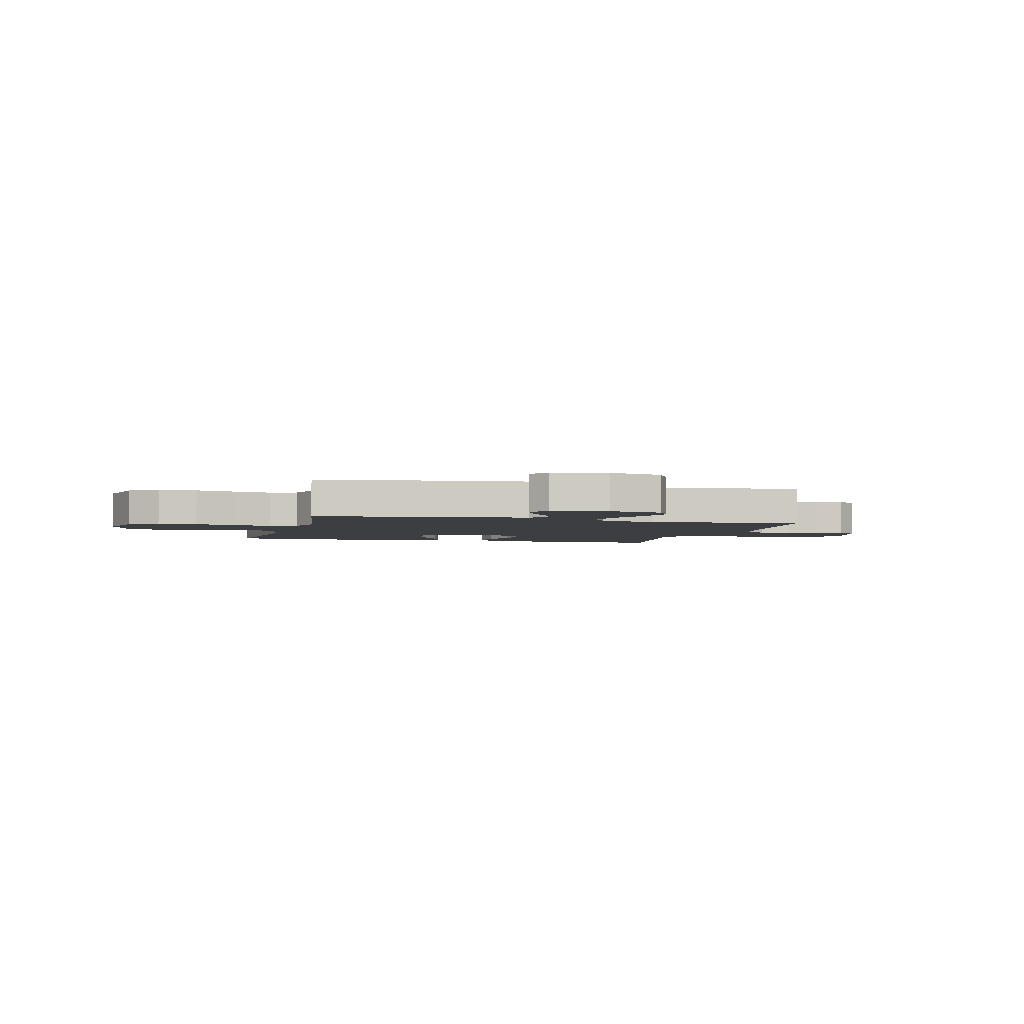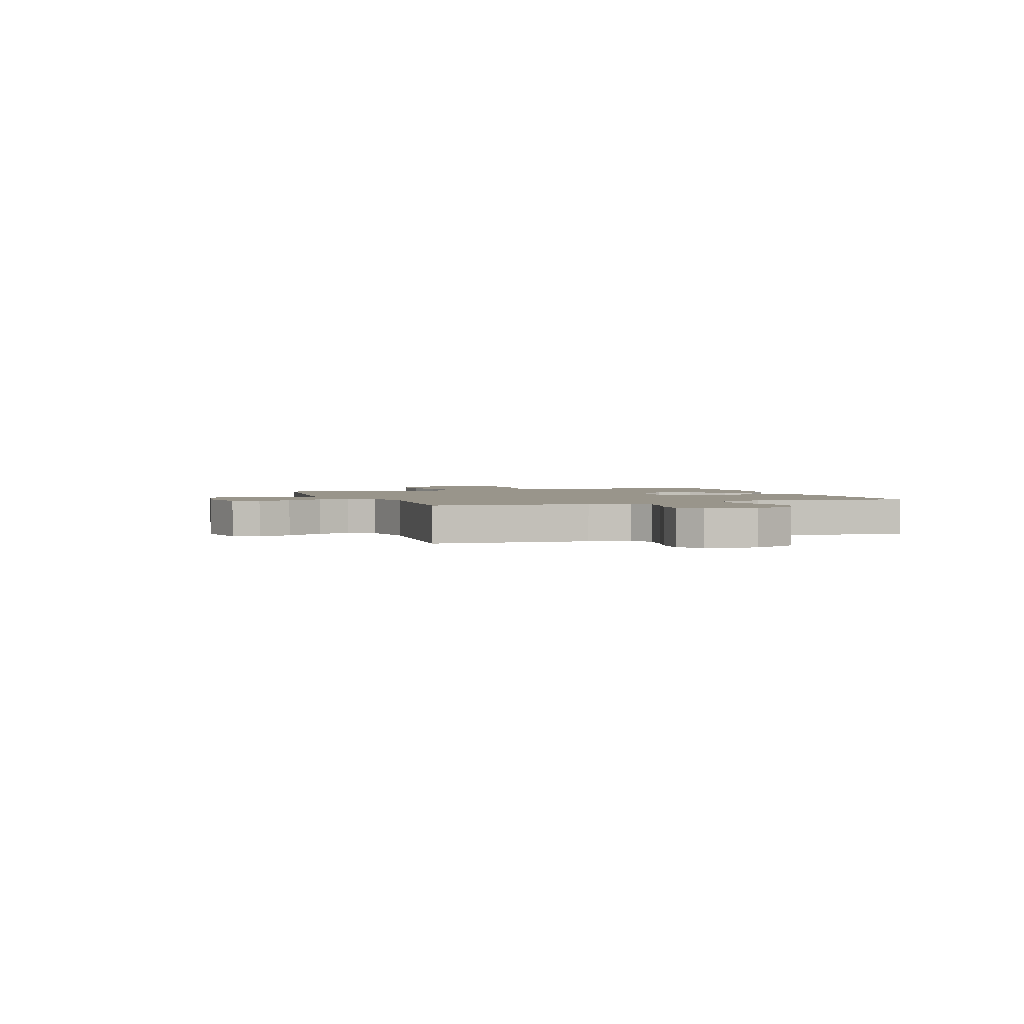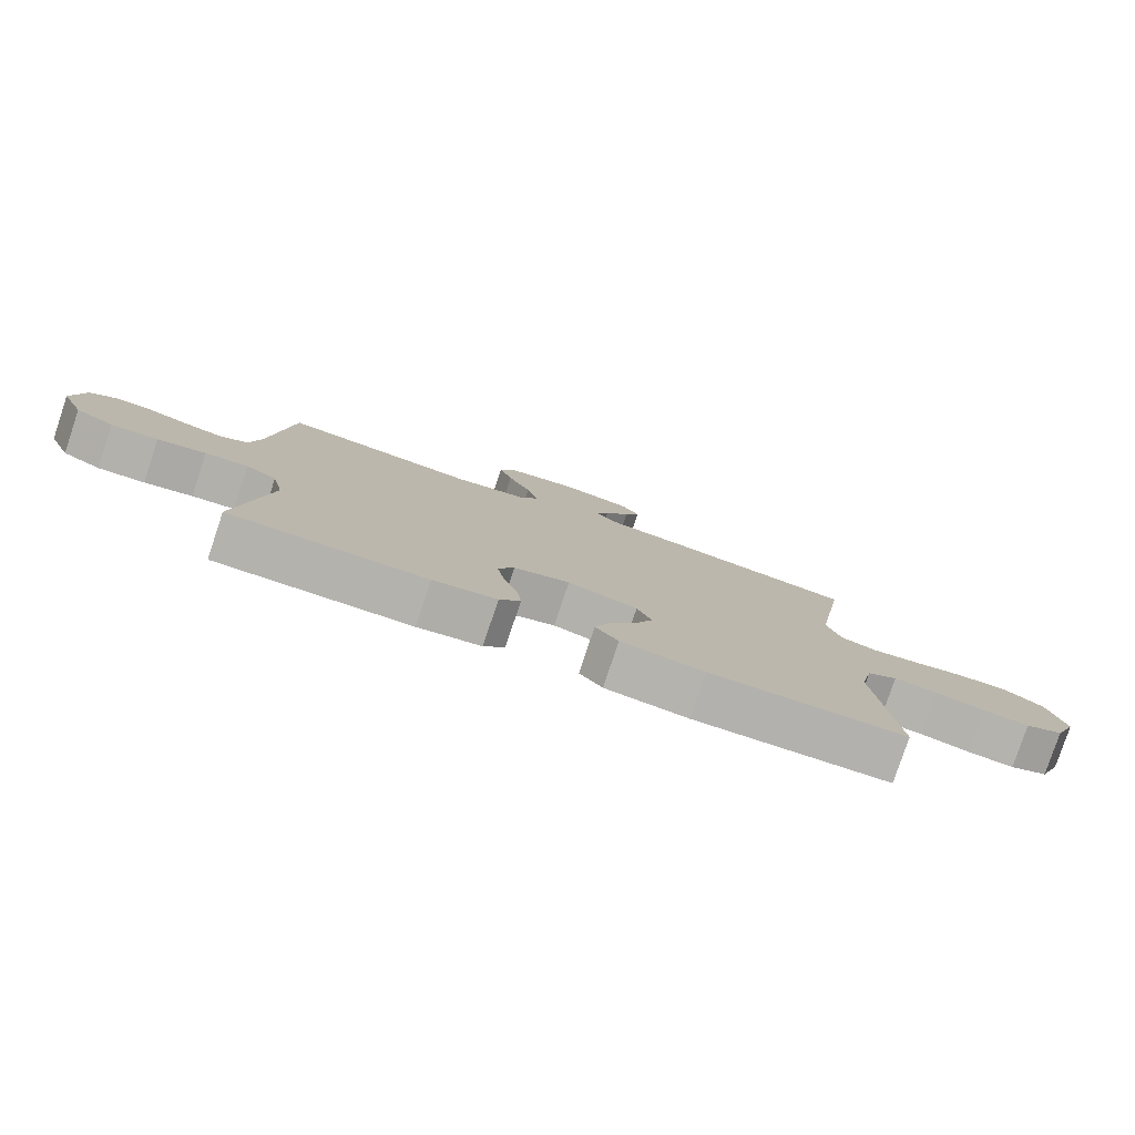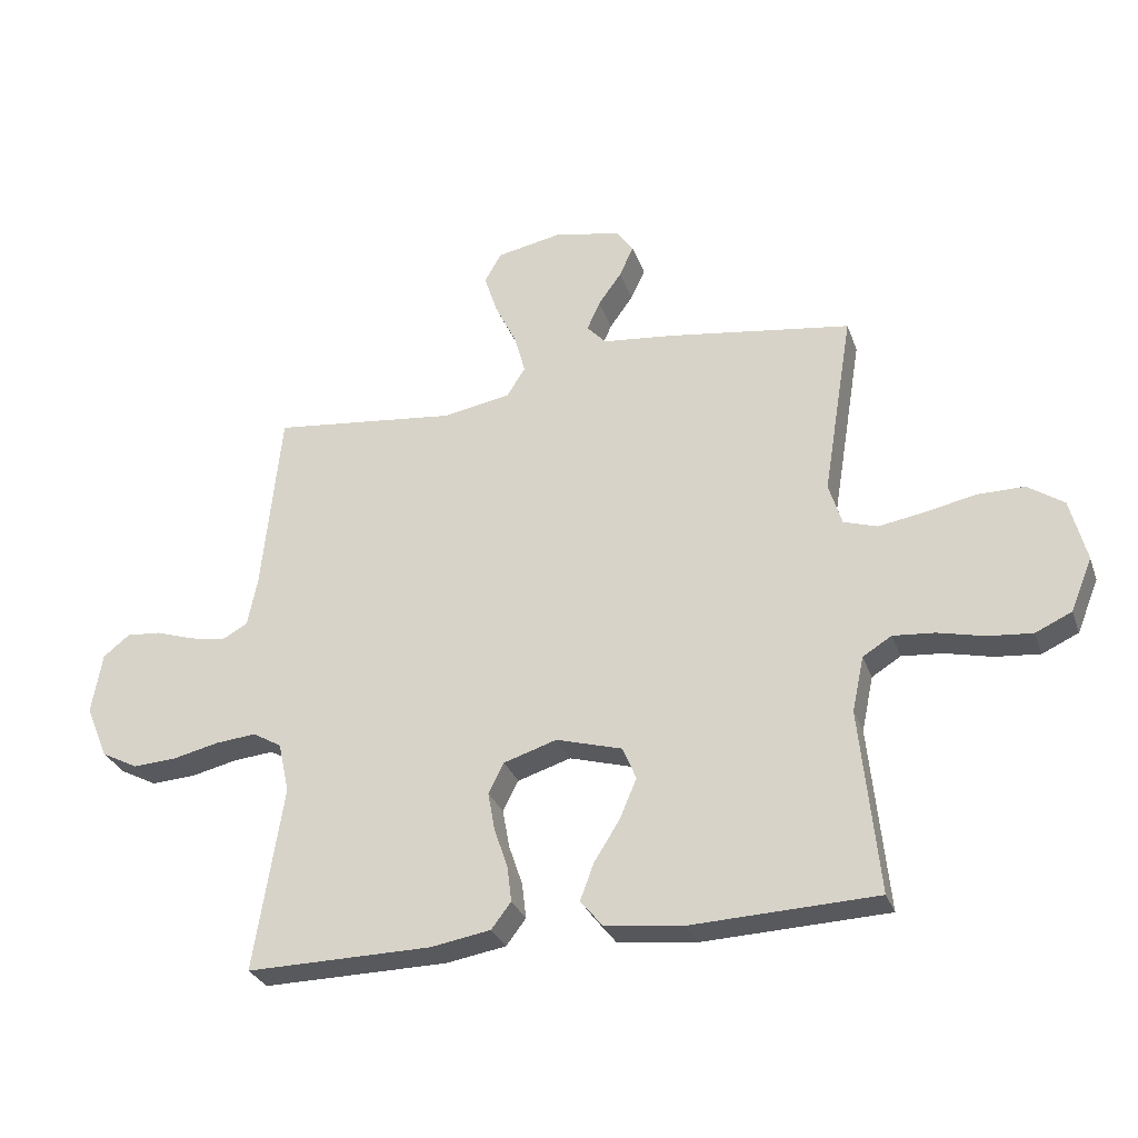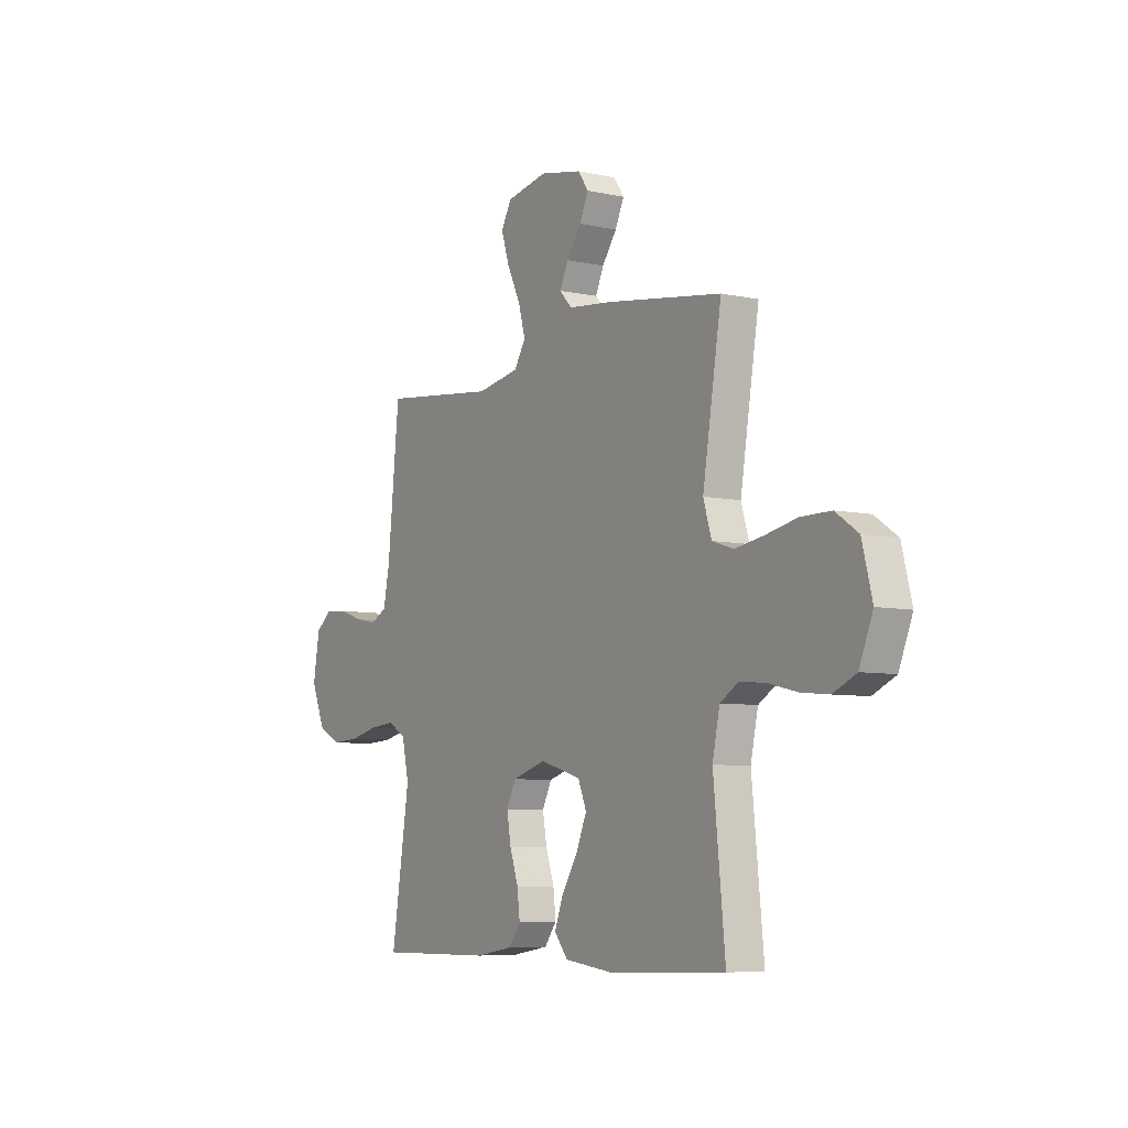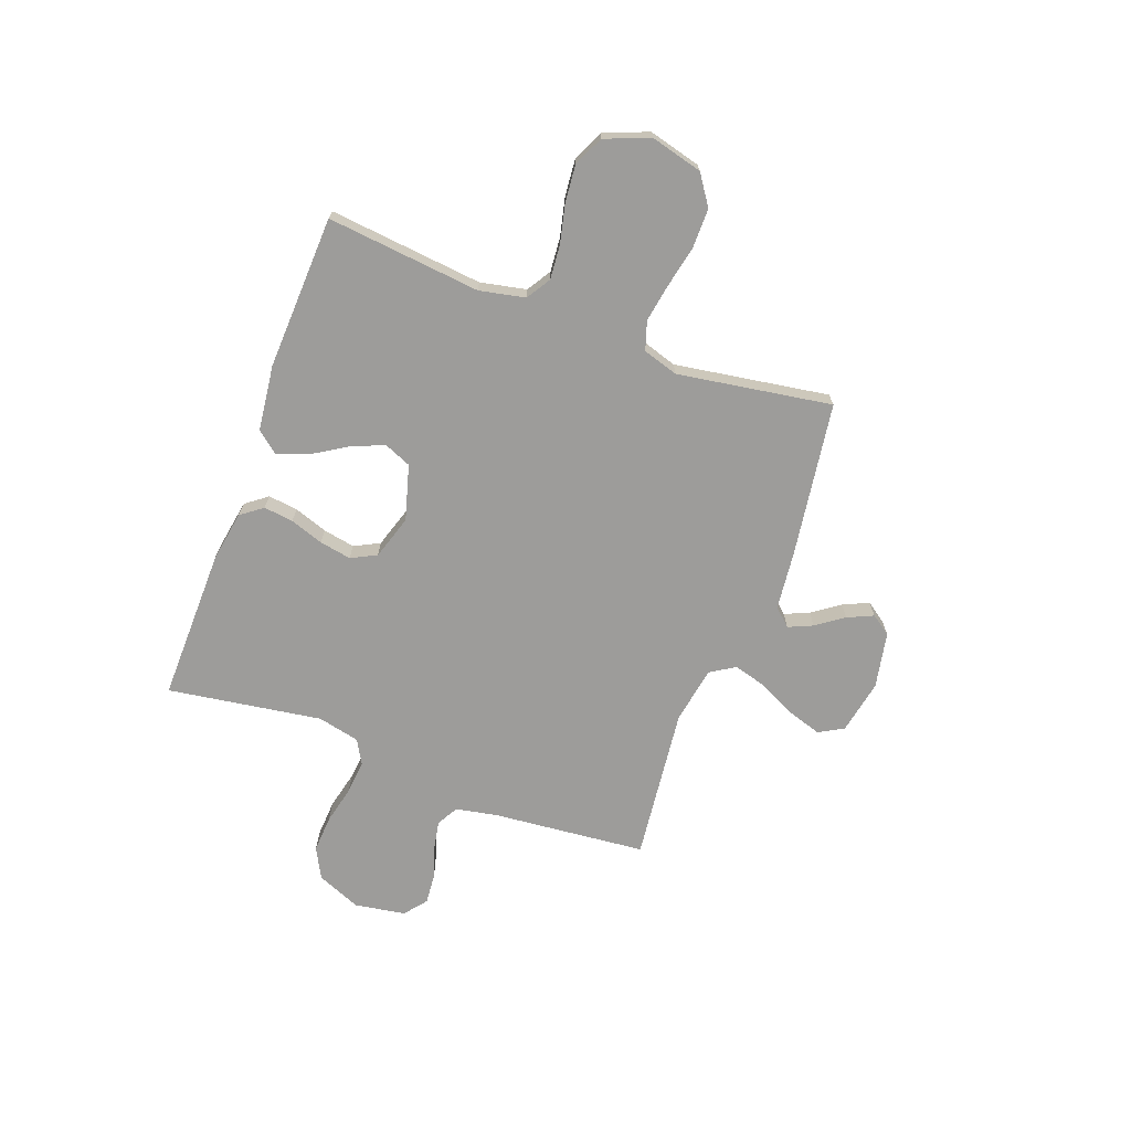
<metadata>
{"format":"obj","ext":"obj","renderer":"f3d","projection":"perspective","resolution":1024,"background":"white","views":[{"elev":-3.3,"azim":-14.9,"up":"+Y"},{"elev":2.2,"azim":68.9,"up":"+Y"},{"elev":-79.7,"azim":161.5,"up":"+Z"},{"elev":-29.8,"azim":-162.2,"up":"+Z"},{"elev":-6.9,"azim":-122.5,"up":"+Z"},{"elev":-70.0,"azim":-110.6,"up":"+Y"}]}
</metadata>
<code>
v -0.5 0.07 0.5
v -0.2 0.07 0.545
v -0.085 0.07 0.558
v -0.054 0.07 0.592
v -0.075 0.07 0.639
v -0.113 0.07 0.692
v -0.136 0.07 0.742
v -0.109 0.07 0.781
v 0 0.07 0.803
v 0.106 0.07 0.783
v 0.133 0.07 0.735
v 0.112 0.07 0.669
v 0.077 0.07 0.597
v 0.059 0.07 0.532
v 0.089 0.07 0.484
v 0.2 0.07 0.465
v 0.5 0.07 0.5
v 0.53 0.07 0.2
v 0.546 0.07 0.119
v 0.588 0.07 0.096
v 0.645 0.07 0.107
v 0.708 0.07 0.128
v 0.765 0.07 0.133
v 0.808 0.07 0.099
v 0.825 0.07 0
v 0.789 0.07 -0.087
v 0.73 0.07 -0.118
v 0.658 0.07 -0.114
v 0.584 0.07 -0.097
v 0.518 0.07 -0.091
v 0.471 0.07 -0.118
v 0.453 0.07 -0.2
v 0.5 0.07 -0.5
v 0.2 0.07 -0.497
v 0.103 0.07 -0.481
v 0.071 0.07 -0.439
v 0.078 0.07 -0.381
v 0.1 0.07 -0.316
v 0.111 0.07 -0.254
v 0.086 0.07 -0.205
v 0 0.07 -0.178
v -0.107 0.07 -0.209
v -0.129 0.07 -0.262
v -0.102 0.07 -0.326
v -0.06 0.07 -0.393
v -0.038 0.07 -0.452
v -0.073 0.07 -0.495
v -0.2 0.07 -0.511
v -0.5 0.07 -0.5
v -0.47 0.07 -0.2
v -0.489 0.07 -0.111
v -0.536 0.07 -0.082
v -0.603 0.07 -0.088
v -0.678 0.07 -0.106
v -0.75 0.07 -0.113
v -0.809 0.07 -0.086
v -0.844 0.07 0
v -0.818 0.07 0.102
v -0.76 0.07 0.142
v -0.683 0.07 0.142
v -0.601 0.07 0.125
v -0.527 0.07 0.113
v -0.472 0.07 0.131
v -0.451 0.07 0.2
v -0.5 0 0.5
v -0.2 0 0.545
v -0.085 0 0.558
v -0.054 0 0.592
v -0.075 0 0.639
v -0.113 0 0.692
v -0.136 0 0.742
v -0.109 0 0.781
v 0 0 0.803
v 0.106 0 0.783
v 0.133 0 0.735
v 0.112 0 0.669
v 0.077 0 0.597
v 0.059 0 0.532
v 0.089 0 0.484
v 0.2 0 0.465
v 0.5 0 0.5
v 0.53 0 0.2
v 0.546 0 0.119
v 0.588 0 0.096
v 0.645 0 0.107
v 0.708 0 0.128
v 0.765 0 0.133
v 0.808 0 0.099
v 0.825 0 0
v 0.789 0 -0.087
v 0.73 0 -0.118
v 0.658 0 -0.114
v 0.584 0 -0.097
v 0.518 0 -0.091
v 0.471 0 -0.118
v 0.453 0 -0.2
v 0.5 0 -0.5
v 0.2 0 -0.497
v 0.103 0 -0.481
v 0.071 0 -0.439
v 0.078 0 -0.381
v 0.1 0 -0.316
v 0.111 0 -0.254
v 0.086 0 -0.205
v 0 0 -0.178
v -0.107 0 -0.209
v -0.129 0 -0.262
v -0.102 0 -0.326
v -0.06 0 -0.393
v -0.038 0 -0.452
v -0.073 0 -0.495
v -0.2 0 -0.511
v -0.5 0 -0.5
v -0.47 0 -0.2
v -0.489 0 -0.111
v -0.536 0 -0.082
v -0.603 0 -0.088
v -0.678 0 -0.106
v -0.75 0 -0.113
v -0.809 0 -0.086
v -0.844 0 0
v -0.818 0 0.102
v -0.76 0 0.142
v -0.683 0 0.142
v -0.601 0 0.125
v -0.527 0 0.113
v -0.472 0 0.131
v -0.451 0 0.2
f 59 60 61
f 58 59 61
f 57 58 61
f 56 57 61
f 55 56 61
f 54 55 61
f 53 54 61
f 52 53 61 62
f 51 52 62 63
f 48 49 50
f 47 48 50
f 46 47 50
f 45 46 50
f 44 45 50
f 51 63 64
f 50 51 64
f 44 50 64
f 43 44 64
f 36 37 38
f 35 36 38
f 34 35 38
f 33 34 38
f 32 33 38
f 31 32 38 39
f 30 31 39 40
f 27 28 29
f 26 27 29
f 25 26 29
f 24 25 29
f 23 24 29
f 22 23 29
f 21 22 29
f 20 21 29 30
f 30 40 41
f 20 30 41
f 19 20 41
f 16 17 18
f 19 41 42
f 18 19 42
f 16 18 42
f 15 16 42
f 11 12 13
f 10 11 13
f 9 10 13
f 8 9 13
f 7 8 13
f 6 7 13
f 5 6 13
f 4 5 13 14
f 1 2 3
f 64 1 3
f 43 64 3
f 42 43 3
f 15 42 3
f 14 15 3
f 3 4 14
f 125 124 123
f 125 123 122
f 125 122 121
f 125 121 120
f 125 120 119
f 125 119 118
f 125 118 117
f 126 125 117 116
f 127 126 116 115
f 114 113 112
f 114 112 111
f 114 111 110
f 114 110 109
f 114 109 108
f 128 127 115
f 128 115 114
f 128 114 108
f 128 108 107
f 102 101 100
f 102 100 99
f 102 99 98
f 102 98 97
f 102 97 96
f 103 102 96 95
f 104 103 95 94
f 93 92 91
f 93 91 90
f 93 90 89
f 93 89 88
f 93 88 87
f 93 87 86
f 93 86 85
f 94 93 85 84
f 105 104 94
f 105 94 84
f 105 84 83
f 82 81 80
f 106 105 83
f 106 83 82
f 106 82 80
f 106 80 79
f 77 76 75
f 77 75 74
f 77 74 73
f 77 73 72
f 77 72 71
f 77 71 70
f 77 70 69
f 78 77 69 68
f 67 66 65
f 67 65 128
f 67 128 107
f 67 107 106
f 67 106 79
f 67 79 78
f 78 68 67
f 1 65 66 2
f 2 66 67 3
f 3 67 68 4
f 4 68 69 5
f 5 69 70 6
f 6 70 71 7
f 7 71 72 8
f 8 72 73 9
f 9 73 74 10
f 10 74 75 11
f 11 75 76 12
f 12 76 77 13
f 13 77 78 14
f 14 78 79 15
f 15 79 80 16
f 16 80 81 17
f 17 81 82 18
f 18 82 83 19
f 19 83 84 20
f 20 84 85 21
f 21 85 86 22
f 22 86 87 23
f 23 87 88 24
f 24 88 89 25
f 25 89 90 26
f 26 90 91 27
f 27 91 92 28
f 28 92 93 29
f 29 93 94 30
f 30 94 95 31
f 31 95 96 32
f 32 96 97 33
f 33 97 98 34
f 34 98 99 35
f 35 99 100 36
f 36 100 101 37
f 37 101 102 38
f 38 102 103 39
f 39 103 104 40
f 40 104 105 41
f 41 105 106 42
f 42 106 107 43
f 43 107 108 44
f 44 108 109 45
f 45 109 110 46
f 46 110 111 47
f 47 111 112 48
f 48 112 113 49
f 49 113 114 50
f 50 114 115 51
f 51 115 116 52
f 52 116 117 53
f 53 117 118 54
f 54 118 119 55
f 55 119 120 56
f 56 120 121 57
f 57 121 122 58
f 58 122 123 59
f 59 123 124 60
f 60 124 125 61
f 61 125 126 62
f 62 126 127 63
f 63 127 128 64
f 64 128 65 1

</code>
